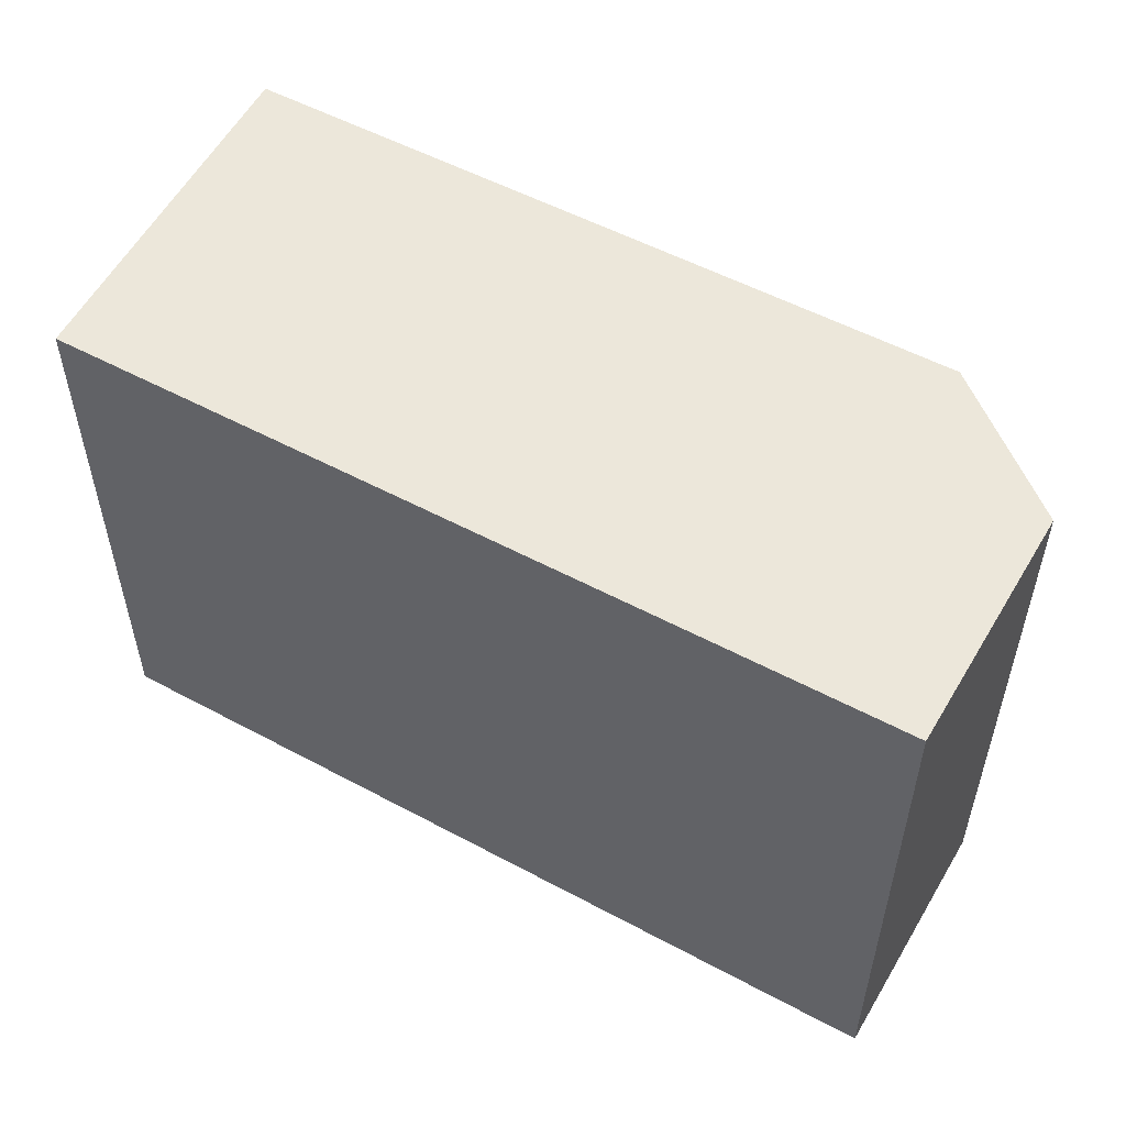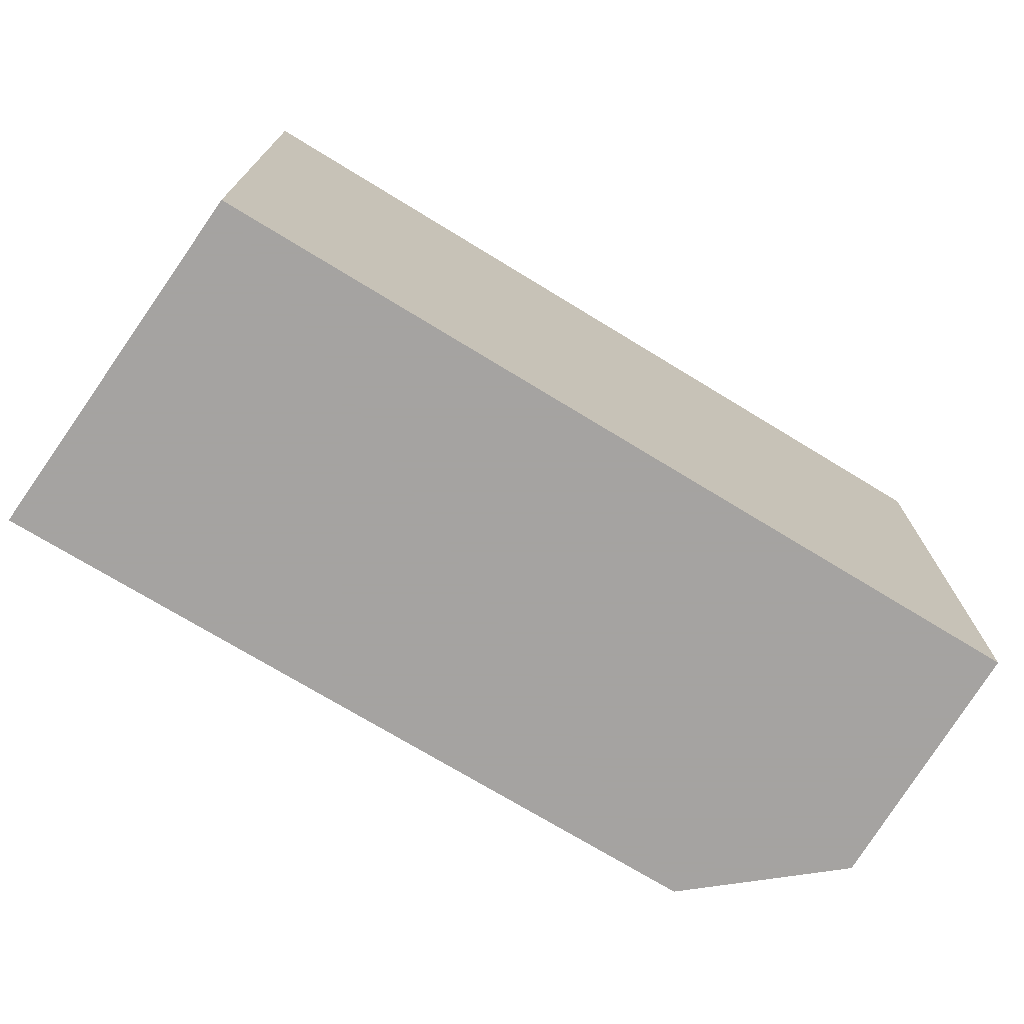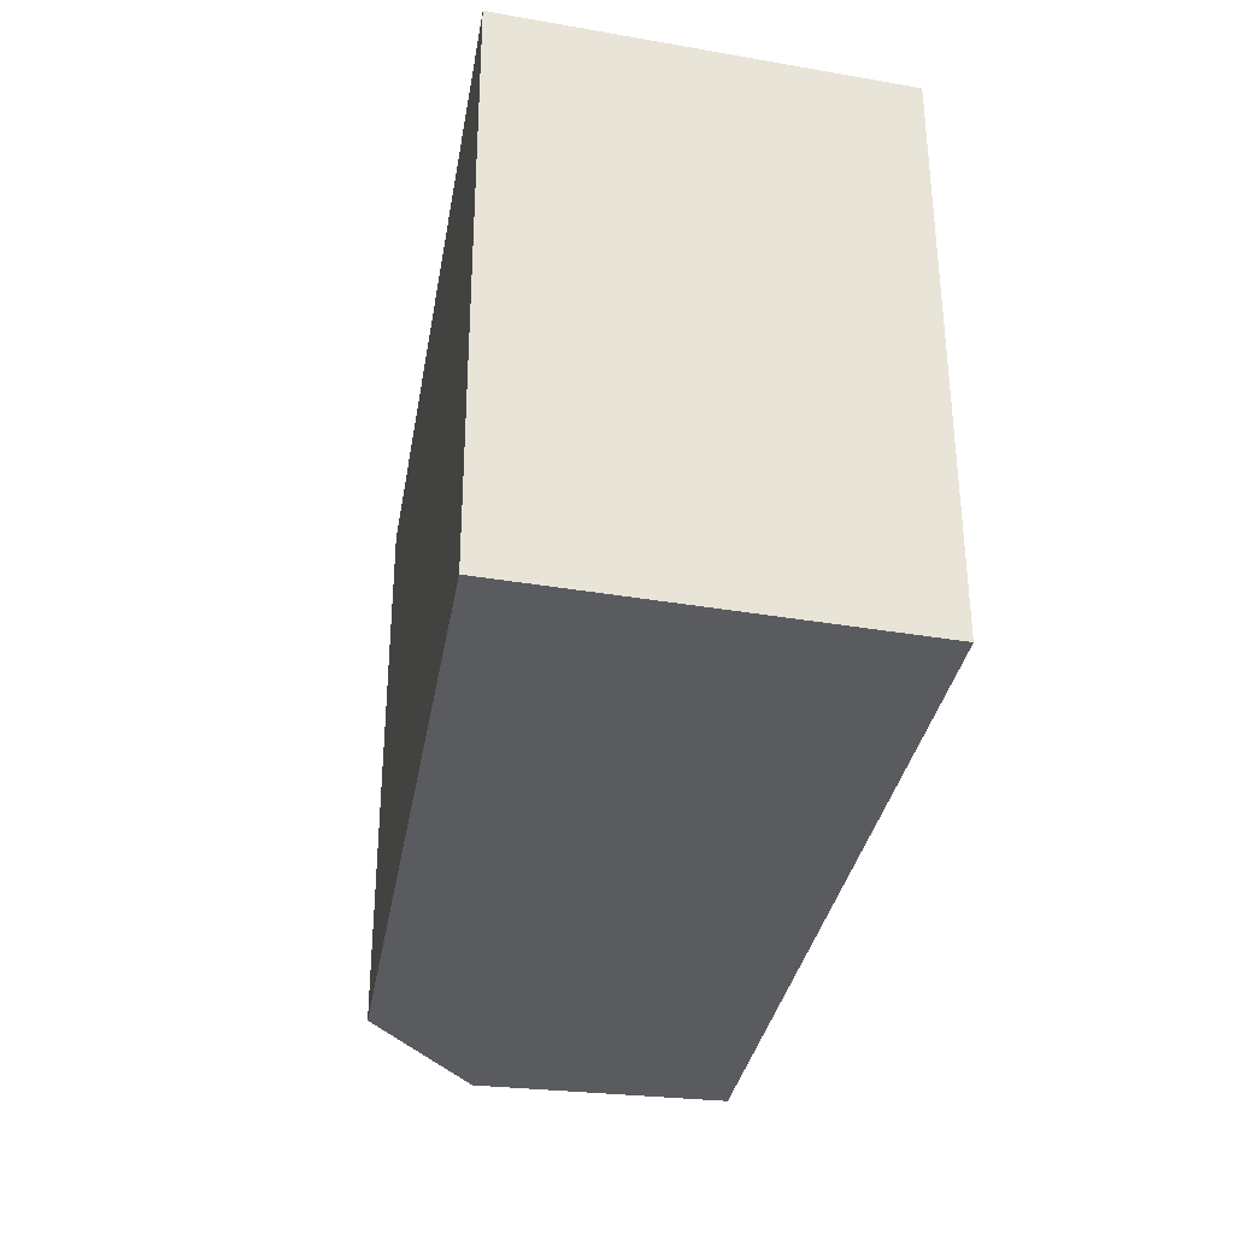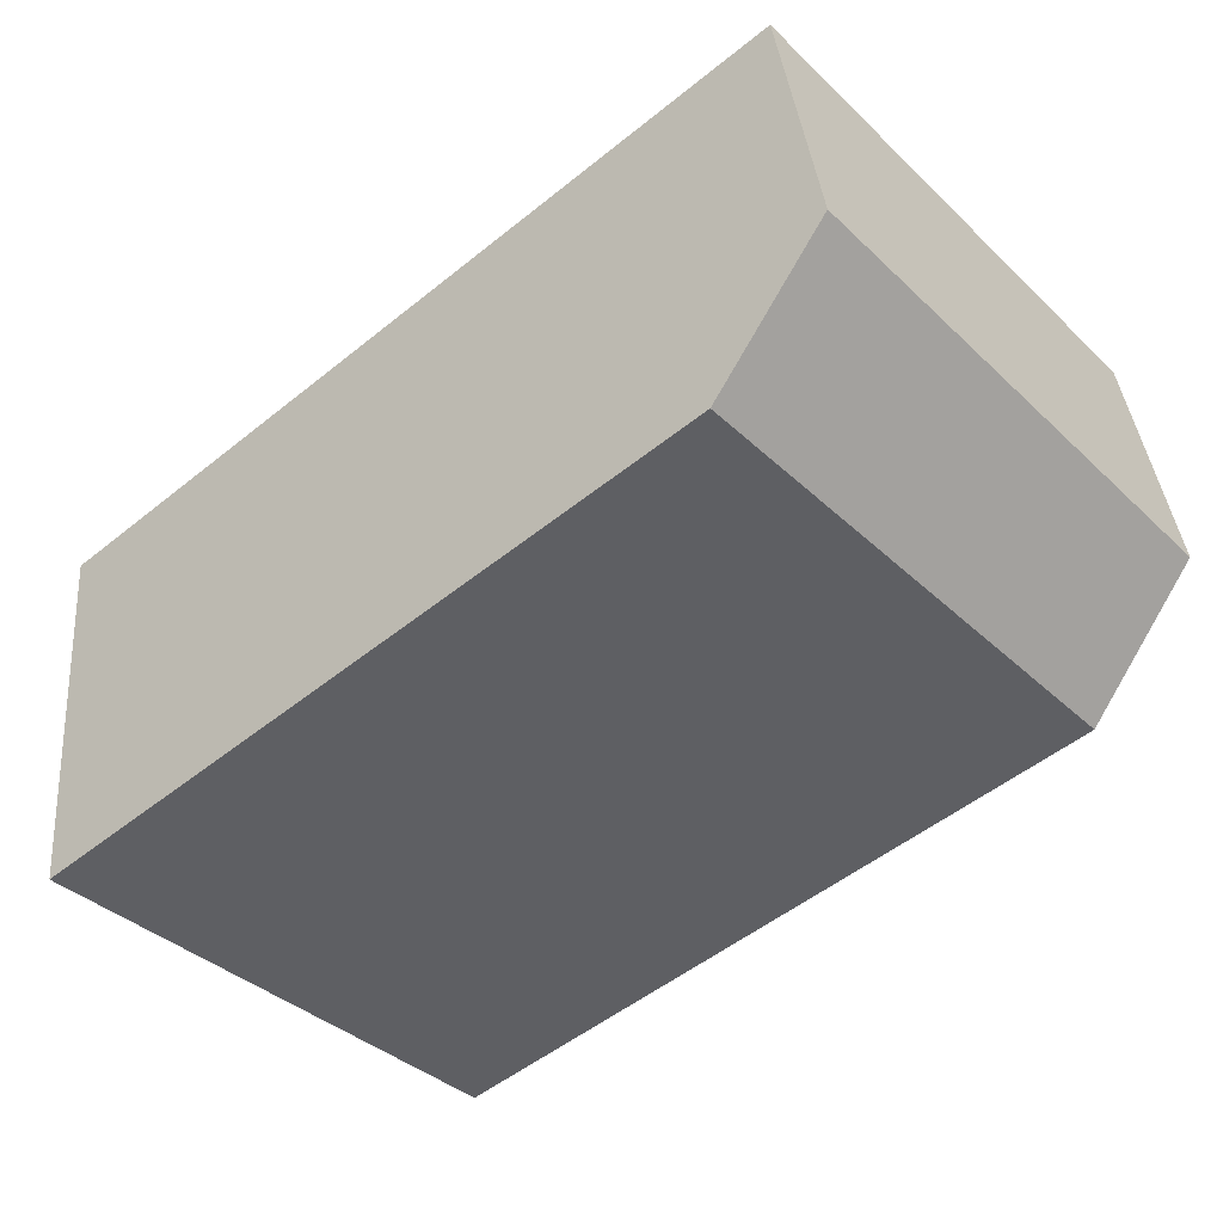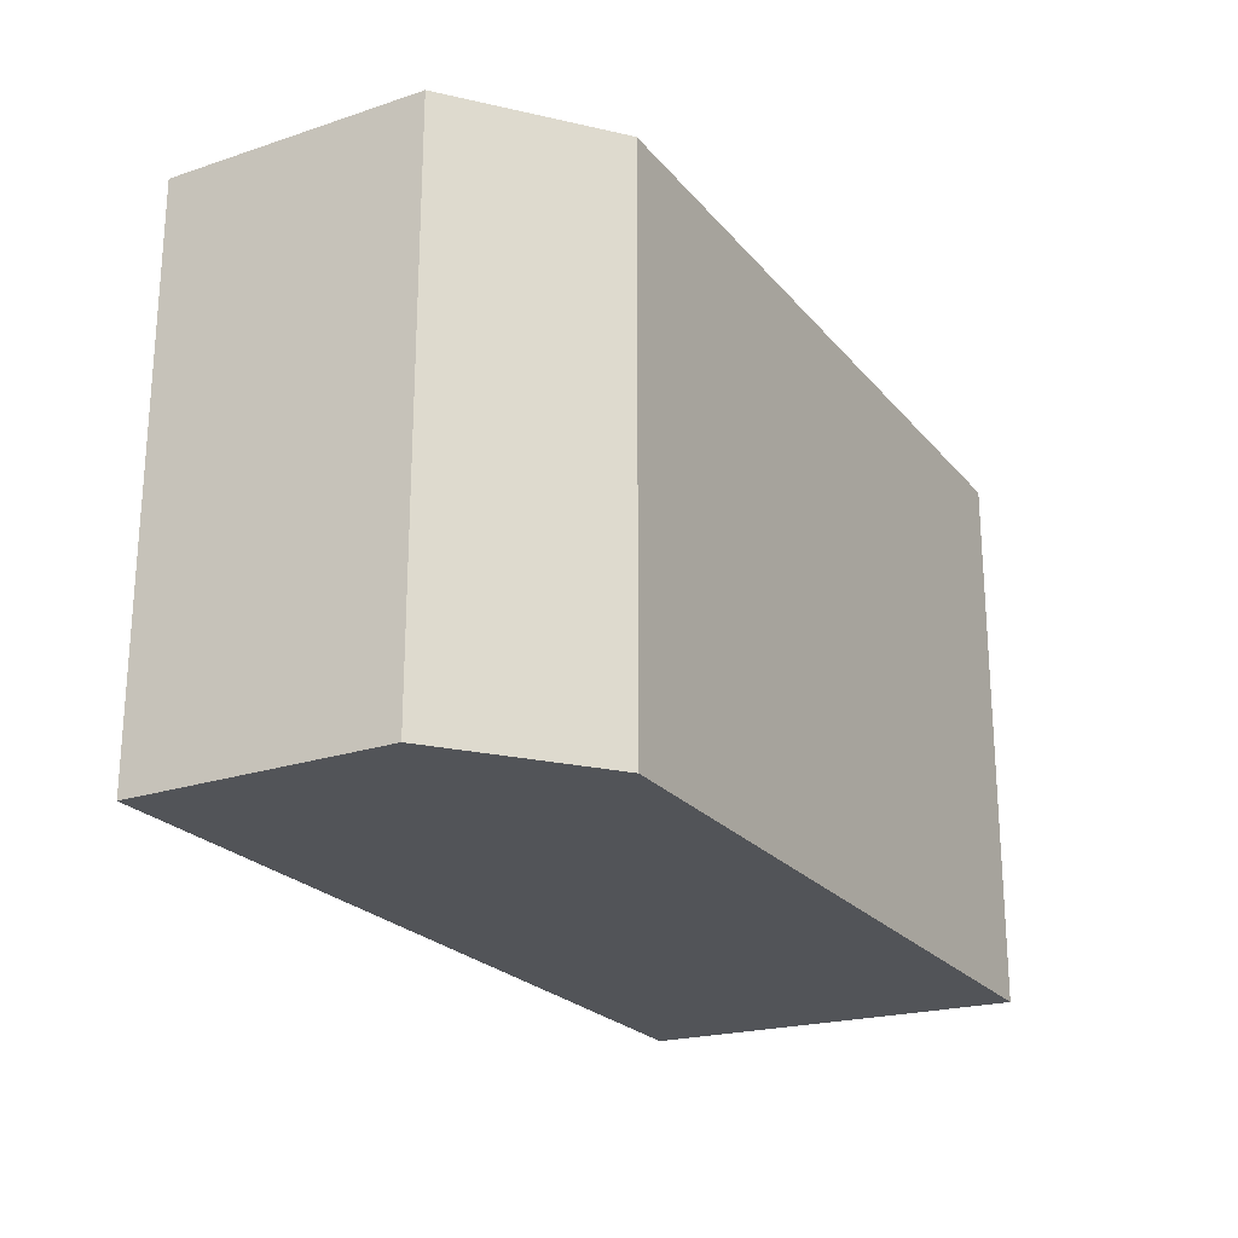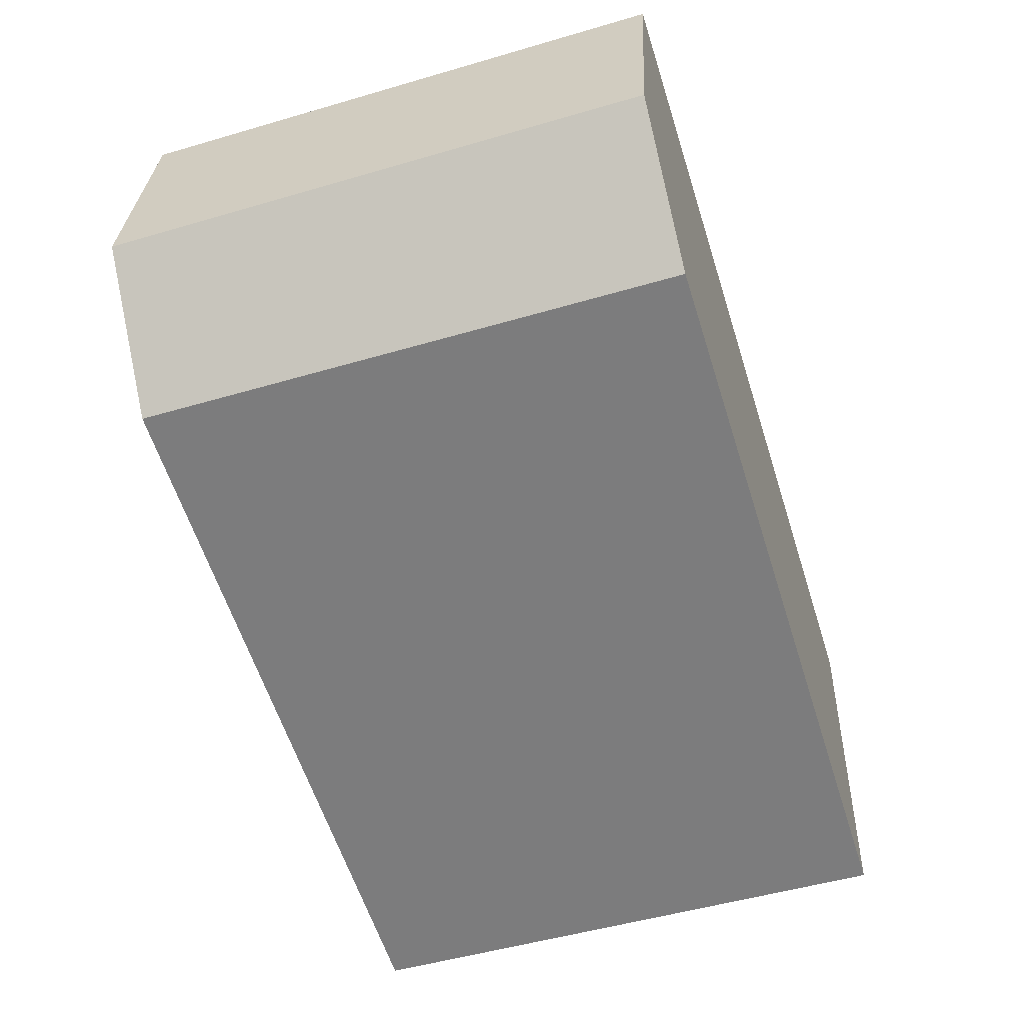
<metadata>
{"format":"obj","ext":"obj","renderer":"f3d","projection":"perspective","resolution":1024,"background":"white","views":[{"elev":53.3,"azim":20.9,"up":"+Y"},{"elev":-73.1,"azim":-40.4,"up":"+Y"},{"elev":-33.2,"azim":-108.6,"up":"+Y"},{"elev":-37.9,"azim":40.2,"up":"+Z"},{"elev":-23.2,"azim":110.0,"up":"+Y"},{"elev":-50.5,"azim":107.8,"up":"+Z"}]}
</metadata>
<code>
v 9.897 0 -3.621
v 13.32 0 0.2912
v 12.1 0 7.626
v -12.6 0 3.714
v -11.62 0 -7.043
v -11.62 15.9 -7.043
v 13.32 15.9 0.2912
v 12.1 15.9 7.626
v 9.897 15.9 -3.621
v -12.6 15.9 3.714
f 1 2 3
f 4 5 1
f 1 3 4
f 5 1 6
f 1 2 7
f 4 5 6
f 2 3 8
f 3 4 8
f 1 6 9
f 1 9 7
f 2 7 8
f 4 10 6
f 4 8 10
f 10 6 9
f 9 7 8
f 9 8 10
f 6 9 9
f 9 7 7
f 7 8 7
f 8 10 8
f 6 6 9
f 9 9 7
f 8 8 7
f 10 10 6
f 10 10 8
f 6 6 9
f 10 6 9
f 10 8 7
f 3 2 1
f 1 5 4
f 4 3 1
f 6 1 5
f 7 2 1
f 6 5 4
f 8 3 2
f 8 4 3
f 9 6 1
f 7 9 1
f 8 7 2
f 6 10 4
f 10 8 4
f 9 6 10
f 8 7 9
f 10 8 9
f 9 9 6
f 7 7 9
f 7 8 7
f 8 10 8
f 9 6 6
f 7 9 9
f 7 8 8
f 6 10 10
f 8 10 10
f 9 6 6
f 9 6 10
f 7 8 10

</code>
